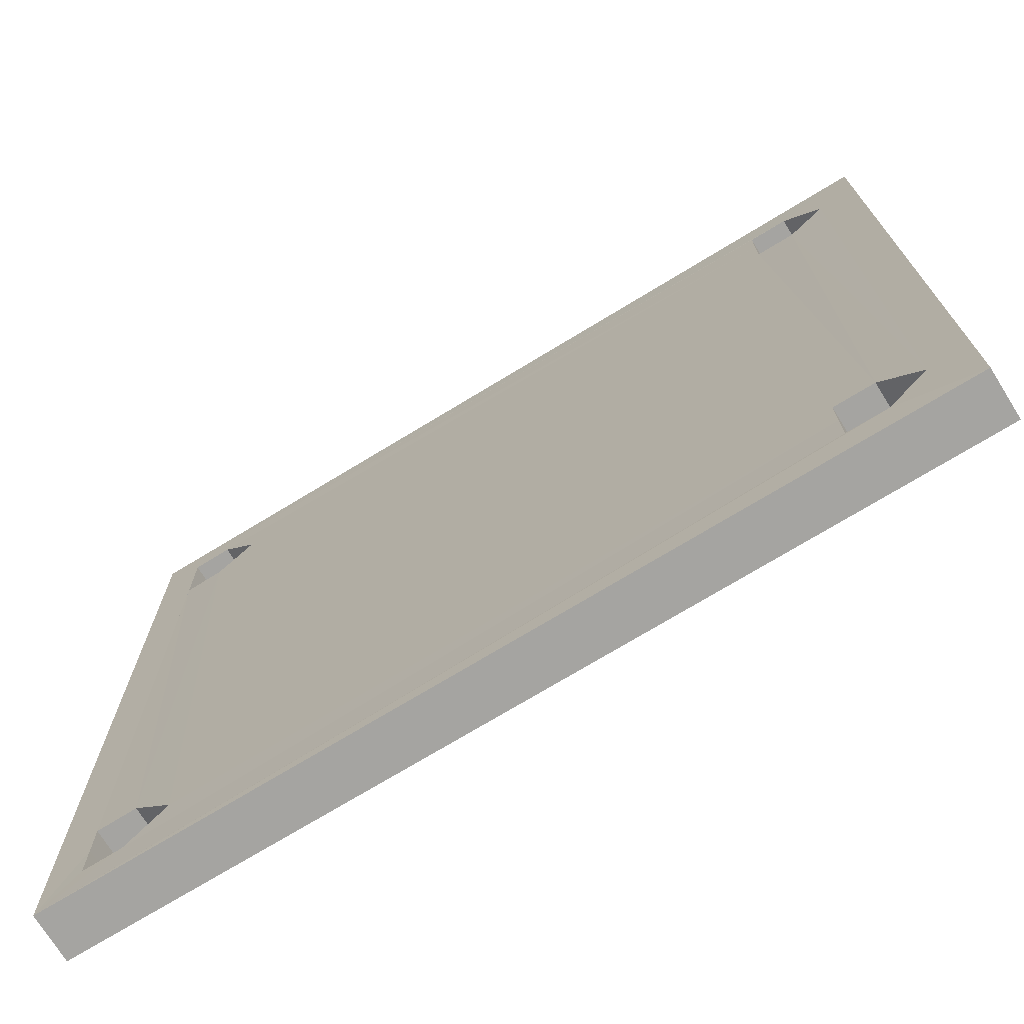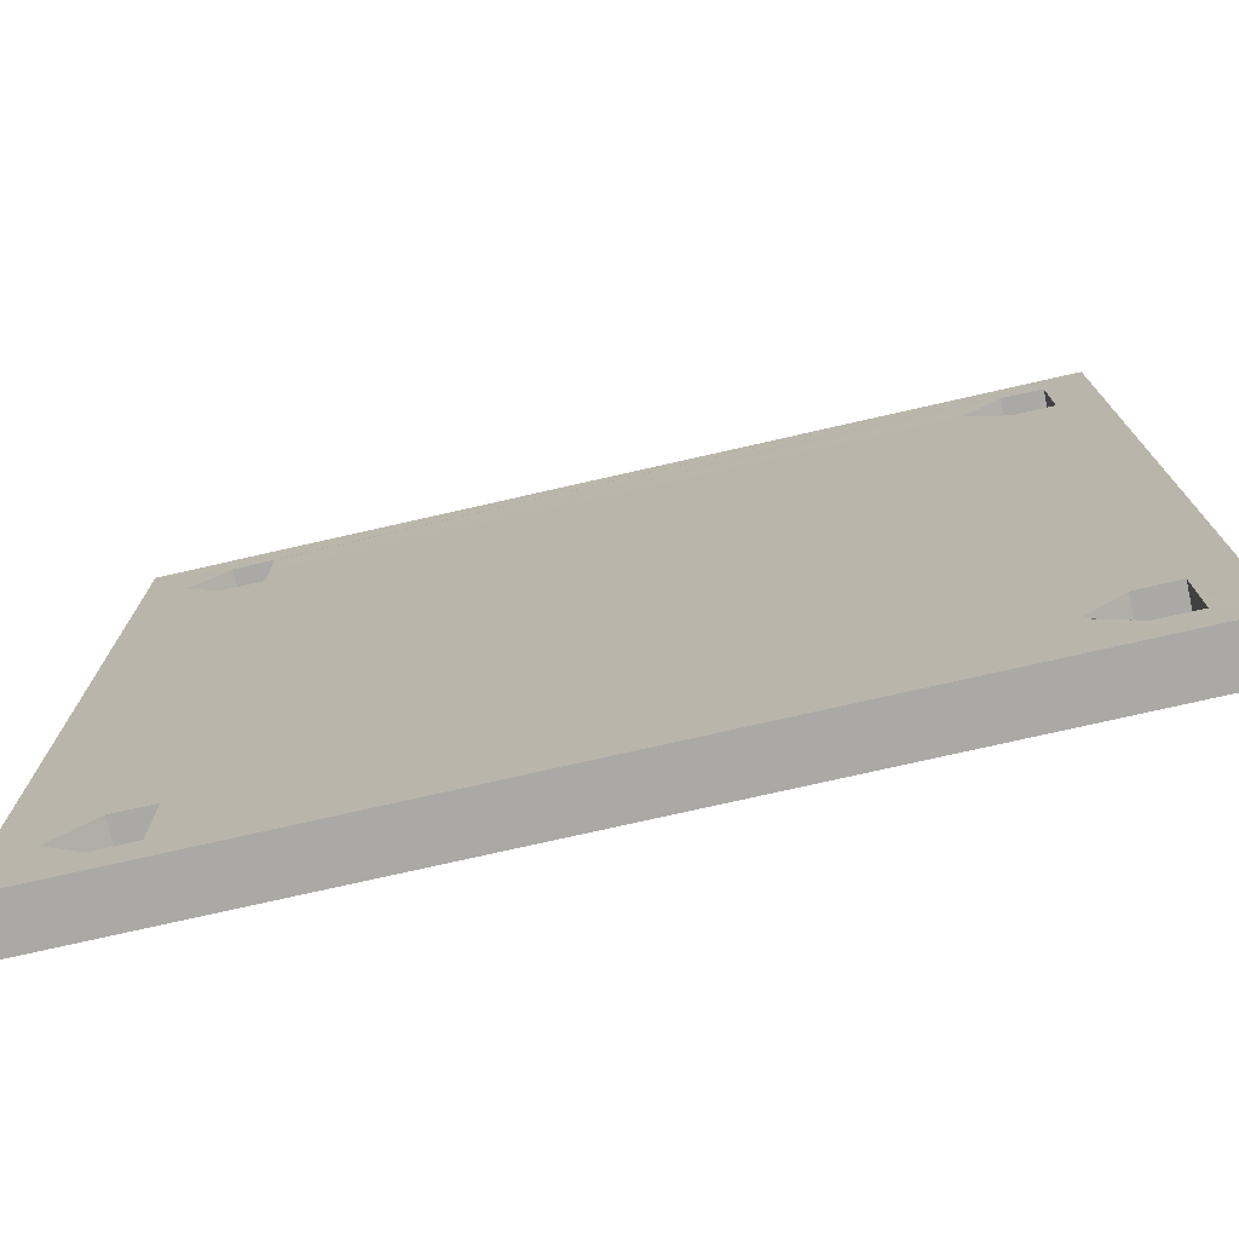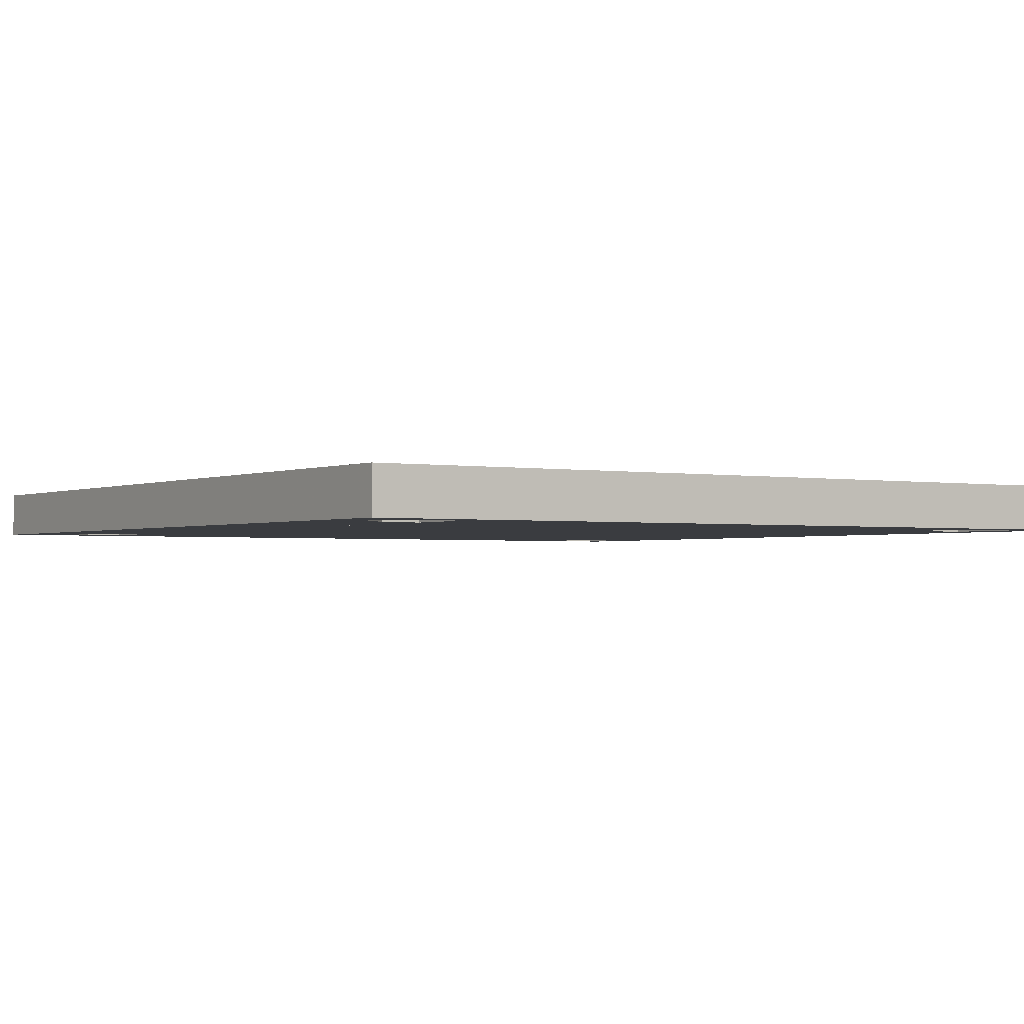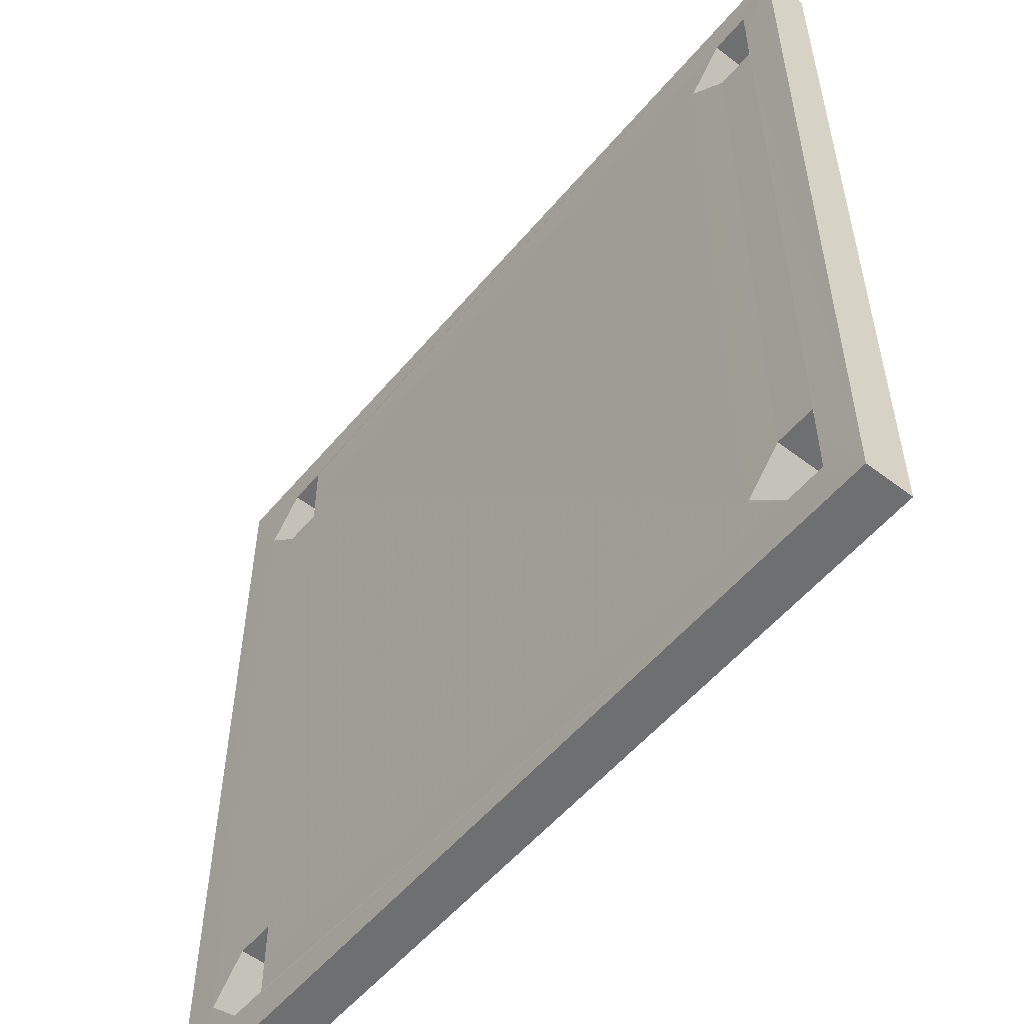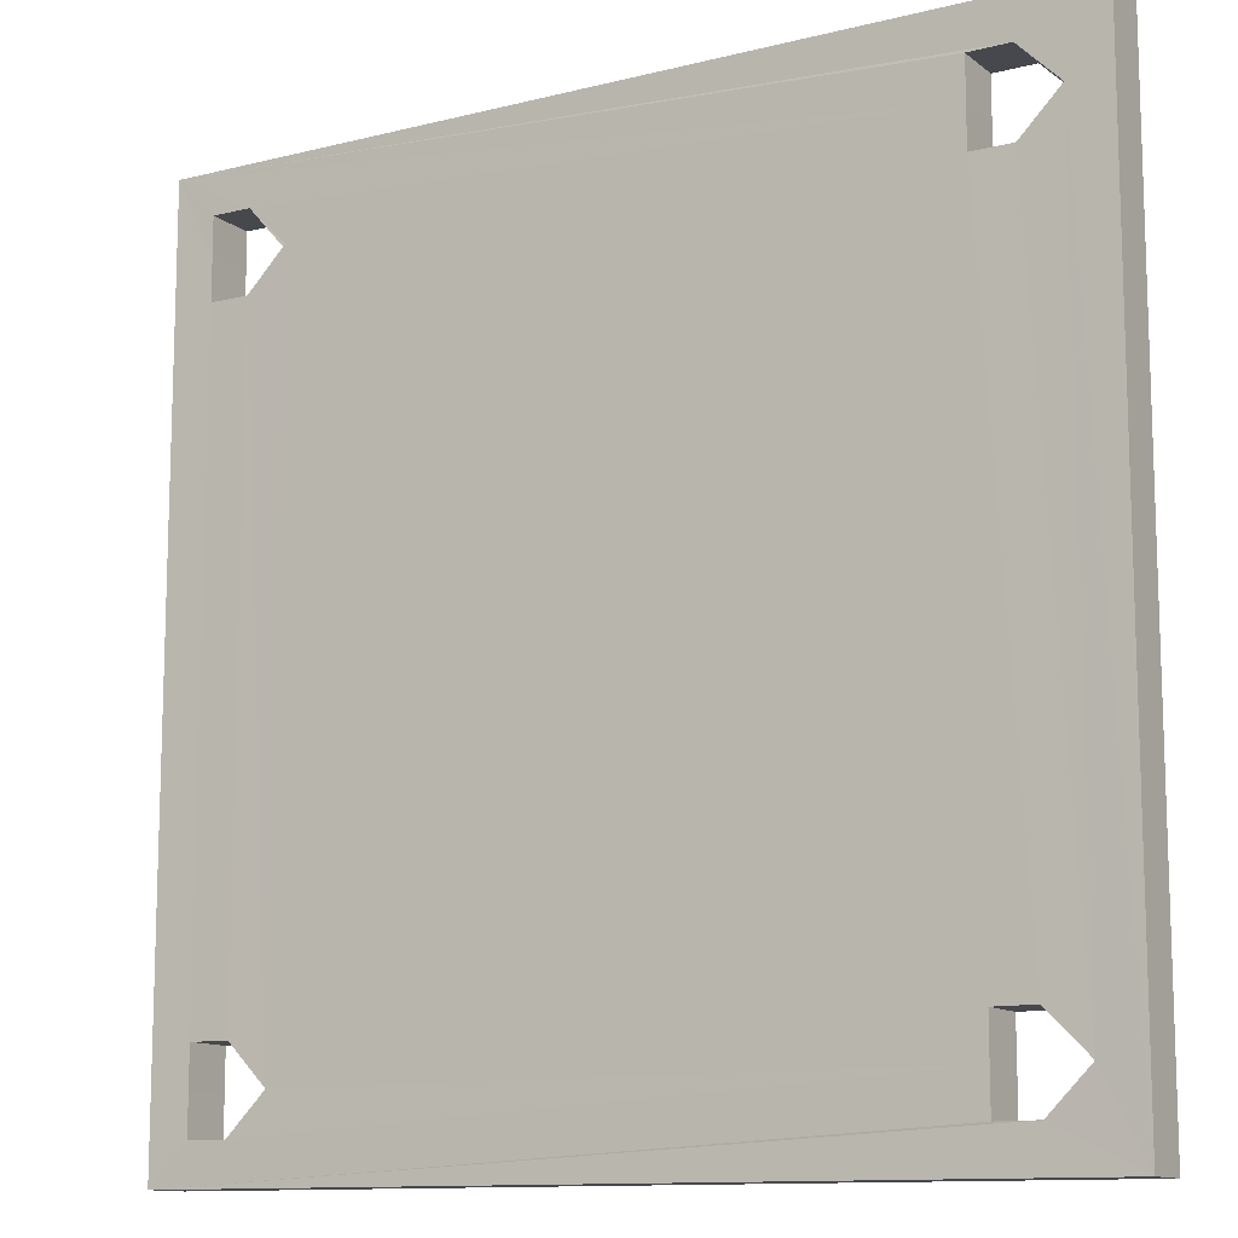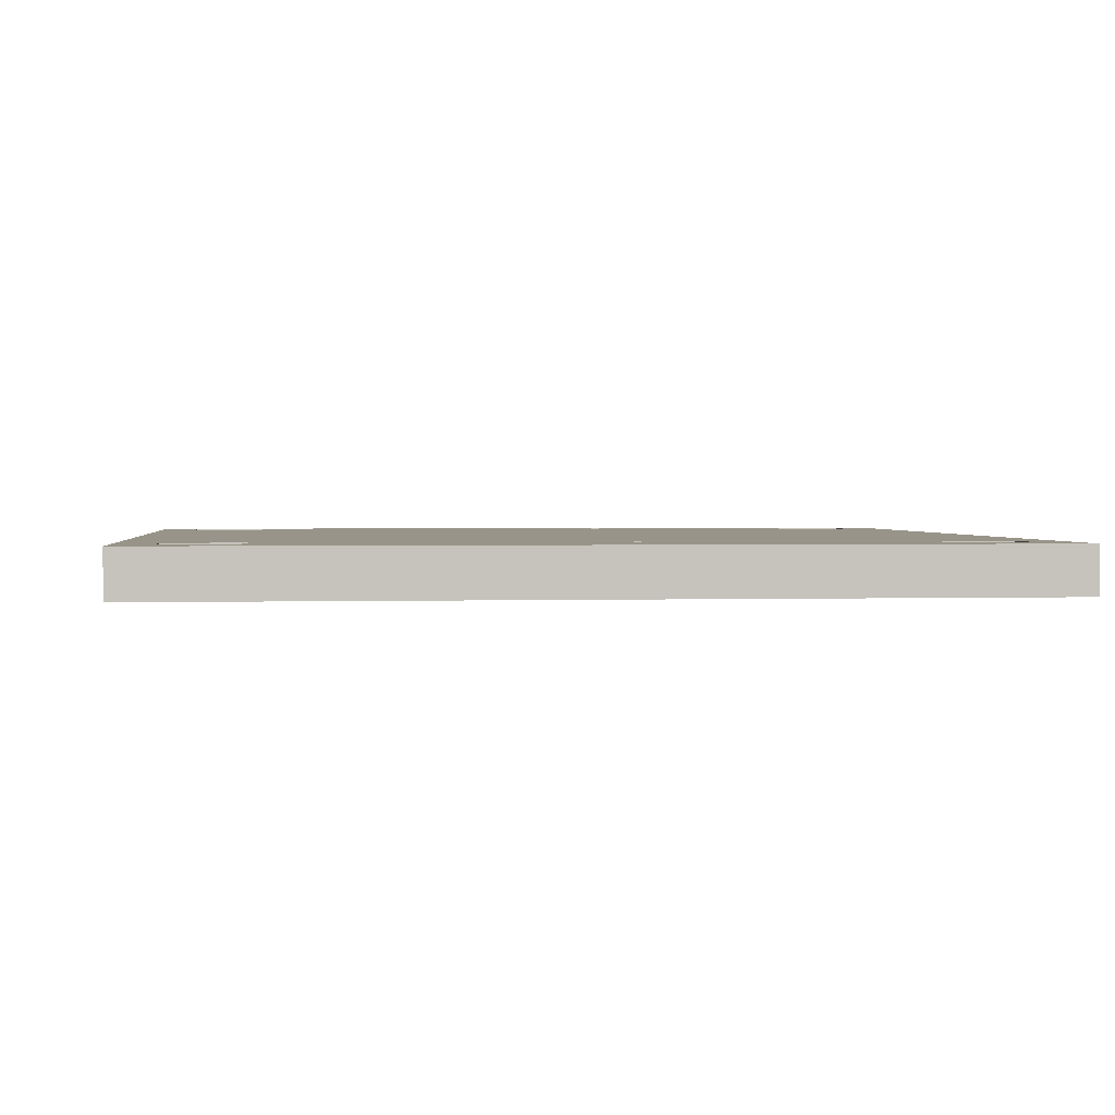
<metadata>
{"format":"obj","ext":"obj","renderer":"f3d","projection":"perspective","resolution":1024,"background":"white","views":[{"elev":-73.0,"azim":-148.7,"up":"+Y"},{"elev":-75.4,"azim":12.8,"up":"+Y"},{"elev":-1.8,"azim":-33.7,"up":"+Z"},{"elev":-54.6,"azim":50.9,"up":"+Y"},{"elev":-11.8,"azim":-149.0,"up":"+Y"},{"elev":1.7,"azim":-96.4,"up":"+Z"}]}
</metadata>
<code>
o 9253
v 2223 1884 22.71
v 2223 1884 22.71
v 2223 1884 22.71
v 2223 1884 22.71
v 2223 1884 22.71
v 2223 1884 22.71
v 2224 1884 22.71
v 2223 1884 22.71
v 2223 1884 22.71
v 2223 1884 22.7
v 2223 1884 22.71
v 2223 1884 22.71
v 2223 1884 22.7
v 2223 1884 22.71
v 2223 1884 22.7
v 2223 1884 22.71
v 2224 1884 22.71
v 2224 1884 22.7
v 2224 1884 22.71
v 2224 1884 22.7
v 2224 1884 22.71
v 2223 1884 22.7
v 2223 1884 22.7
v 2223 1884 22.7
v 2224 1884 22.7
v 2223 1884 22.71
v 2223 1884 22.7
v 2224 1884 22.71
v 2223 1884 22.71
v 2223 1884 22.71
v 2223 1884 22.7
v 2223 1884 22.7
v 2223 1884 22.7
v 2224 1884 22.7
v 2224 1884 22.7
v 2223 1884 22.7
v 2223 1884 22.7
v 2223 1884 22.7
v 2223 1884 22.7
v 2223 1884 22.7
v 2223 1884 22.7
v 2223 1884 22.71
v 2223 1884 22.7
v 2223 1884 22.7
v 2223 1884 22.7
v 2223 1884 22.7
v 2223 1884 22.7
v 2224 1884 22.7
v 2223 1884 22.7
v 2223 1884 22.71
v 2223 1884 22.71
v 2223 1884 22.7
v 2223 1884 22.71
v 2223 1884 22.71
v 2223 1884 22.7
v 2224 1884 22.7
v 2224 1884 22.7
v 2224 1884 22.71
v 2224 1884 22.71
v 2224 1884 22.7
v 2224 1884 22.7
v 2224 1884 22.71
v 2224 1884 22.71
v 2224 1884 22.71
v 2224 1884 22.71
v 2224 1884 22.71
v 2224 1884 22.71
v 2224 1884 22.7
v 2224 1884 22.7
v 2224 1884 22.71
v 2224 1884 22.71
v 2224 1884 22.71
v 2224 1884 22.7
v 2224 1884 22.71
v 2224 1884 22.7
v 2224 1884 22.7
v 2224 1884 22.7
v 2224 1884 22.71
v 2224 1884 22.71
v 2224 1884 22.71
v 2224 1884 22.71
v 2223 1884 22.71
v 2224 1884 22.71
v 2224 1884 22.7
v 2224 1884 22.7
v 2224 1884 22.7
v 2224 1884 22.7
v 2224 1884 22.7
v 2224 1884 22.7
v 2224 1884 22.7
v 2224 1884 22.71
v 2224 1884 22.71
v 2224 1884 22.7
v 2224 1884 22.7
v 2223 1884 22.7
v 2224 1884 22.7
v 2224 1884 22.71
v 2223 1884 22.71
v 2223 1884 22.71
v 2223 1884 22.7
v 2223 1884 22.7
v 2223 1884 22.71
v 2223 1884 22.7
v 2223 1884 22.71
v 2223 1884 22.7
v 2223 1884 22.71
v 2223 1884 22.7
v 2223 1884 22.71
v 2223 1884 22.71
v 2223 1884 22.71
v 2223 1884 22.7
v 2223 1884 22.7
v 2223 1884 22.7
v 2223 1884 22.7
v 2223 1884 22.7
v 2223 1884 22.7
v 2223 1884 22.71
v 2223 1884 22.7
v 2224 1884 22.7
v 2223 1884 22.71
v 2223 1884 22.71
v 2223 1884 22.71
v 2223 1884 22.7
v 2223 1884 22.71
v 2223 1884 22.71
v 2223 1884 22.71
v 2224 1884 22.7
v 2224 1884 22.71
v 2223 1884 22.71
v 2224 1884 22.71
v 2223 1884 22.71
v 2224 1884 22.71
v 2224 1884 22.7
v 2224 1884 22.7
v 2224 1884 22.7
v 2224 1884 22.71
v 2224 1884 22.71
v 2224 1884 22.71
v 2224 1884 22.7
v 2224 1884 22.71
v 2223 1884 22.71
v 2224 1884 22.71
v 2223 1884 22.71
v 2224 1884 22.71
v 2224 1884 22.71
v 2224 1884 22.7
v 2224 1884 22.71
v 2224 1884 22.71
v 2224 1884 22.7
v 2223 1884 22.7
v 2224 1884 22.7
v 2224 1884 22.7
v 2224 1884 22.71
v 2224 1884 22.7
v 2223 1884 22.7
v 2224 1884 22.7
v 2223 1884 22.71
v 2223 1884 22.7
v 2223 1884 22.7
v 2223 1884 22.7
v 2223 1884 22.71
v 2223 1884 22.71
v 2224 1884 22.7
v 2224 1884 22.71
v 2224 1884 22.71
v 2224 1884 22.71
v 2224 1884 22.7
v 2224 1884 22.7
f 1 2 3
f 4 5 2
f 3 6 7
f 8 4 9
f 9 10 8
f 9 11 12
f 12 13 14
f 3 15 16
f 17 15 18
f 7 19 17
f 17 20 21
f 3 20 22
f 23 24 20
f 25 26 21
f 27 26 22
f 25 28 18
f 27 28 16
f 29 30 28
f 31 32 27
f 27 33 34
f 34 35 25
f 36 37 32
f 38 37 39
f 39 29 38
f 39 40 41
f 41 42 43
f 41 44 45
f 29 46 47
f 48 47 46
f 48 46 49
f 50 46 51
f 52 53 51
f 52 54 55
f 56 49 57
f 58 57 59
f 60 56 61
f 61 62 60
f 58 63 64
f 65 66 58
f 63 35 67
f 68 67 69
f 68 70 71
f 35 72 73
f 62 74 72
f 75 72 74
f 62 76 77
f 75 77 76
f 19 76 78
f 79 75 80
f 80 81 79
f 81 82 83
f 54 70 82
f 84 83 85
f 84 86 87
f 86 19 88
f 89 90 84
f 91 88 92
f 91 93 94
f 95 93 49
f 96 97 94
f 98 95 99
f 98 100 101
f 44 102 95
f 103 104 101
f 102 105 106
f 10 107 105
f 108 105 107
f 10 109 110
f 108 110 109
f 111 109 112
f 113 108 114
f 114 36 113
f 113 115 116
f 116 117 118
f 48 111 119
f 120 111 54
f 121 120 122
f 121 123 124
f 125 126 121
f 127 111 89
f 89 128 127
f 129 5 125
f 125 23 129
f 54 130 128
f 23 104 131
f 132 131 104
f 132 104 82
f 128 133 134
f 48 134 133
f 48 133 135
f 136 133 71
f 137 130 136
f 138 130 137
f 138 139 140
f 141 142 140
f 67 130 19
f 12 130 143
f 143 130 50
f 132 102 144
f 145 102 65
f 65 146 145
f 132 97 147
f 132 148 97
f 146 97 148
f 95 149 146
f 88 149 35
f 116 149 150
f 150 149 103
f 151 149 96
f 152 149 151
f 152 153 154
f 155 156 154
f 157 158 159
f 160 161 162
f 163 164 165
f 166 167 168

</code>
